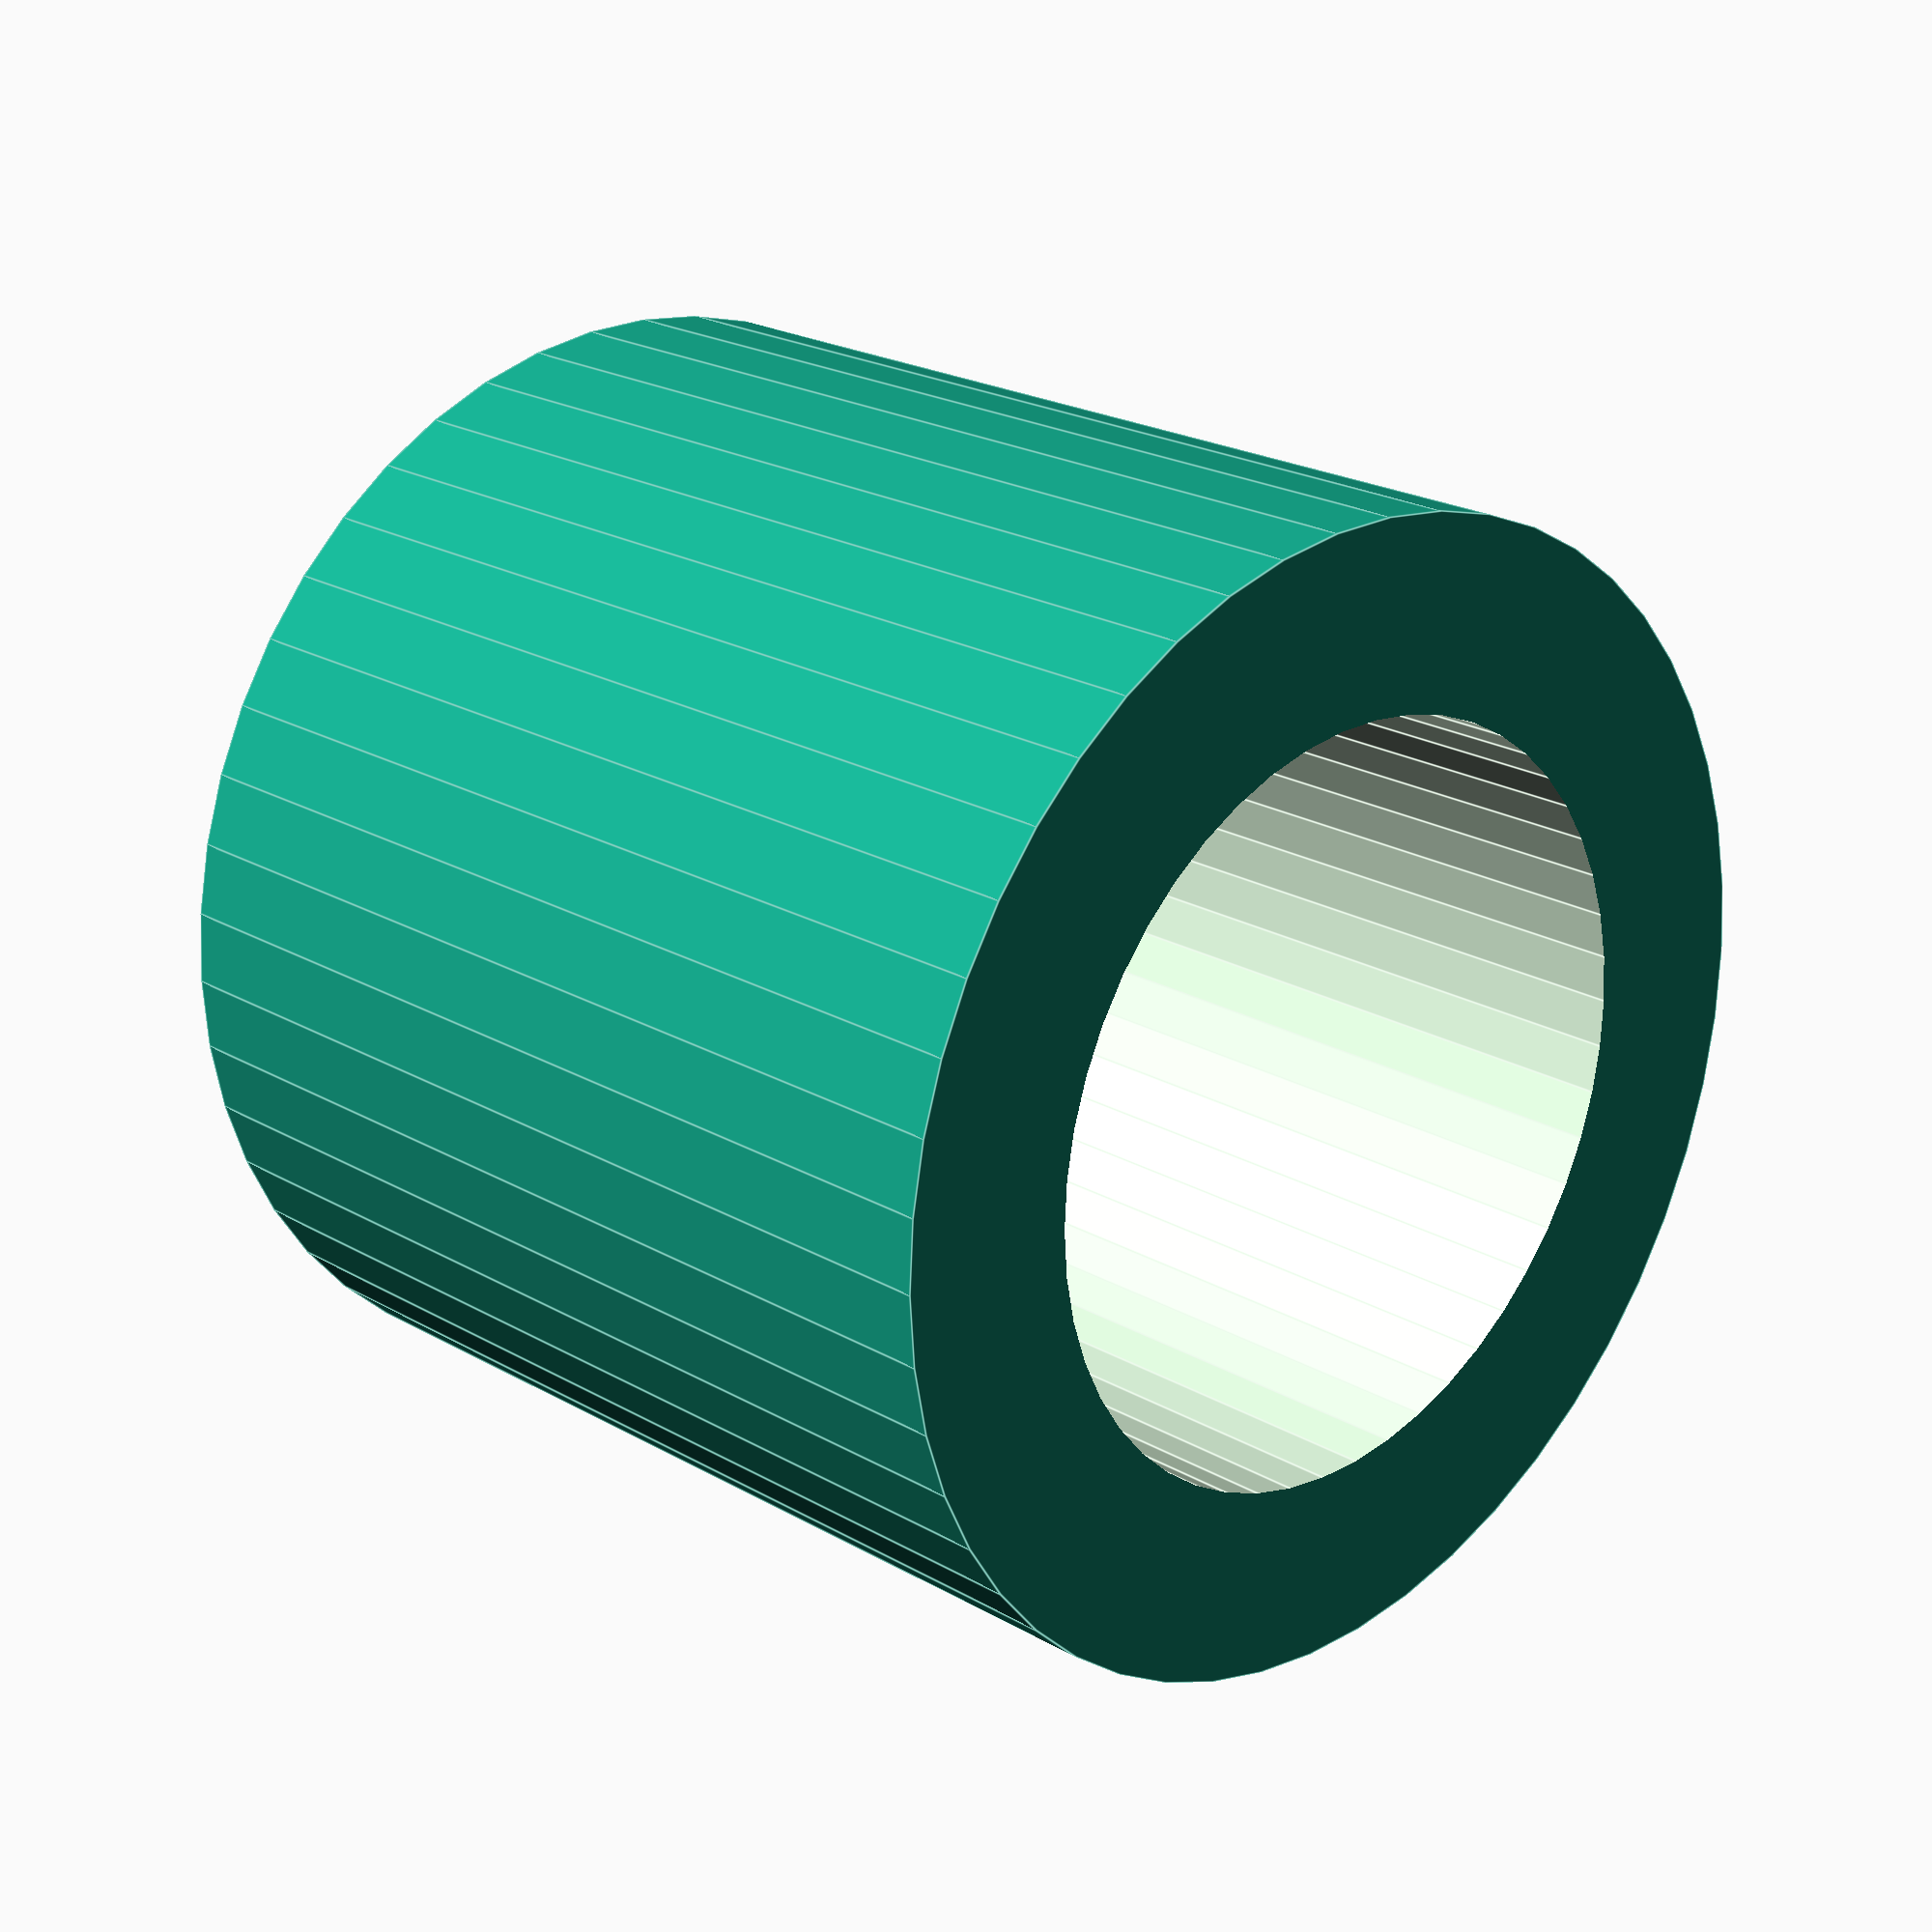
<openscad>
$fn = 50;


difference() {
	union() {
		translate(v = [0, 0, -13.5000000000]) {
			cylinder(h = 27, r = 15.0000000000);
		}
	}
	union() {
		translate(v = [0, 0, -100.0000000000]) {
			cylinder(h = 200, r = 10);
		}
	}
}
</openscad>
<views>
elev=158.5 azim=259.6 roll=44.4 proj=p view=edges
</views>
